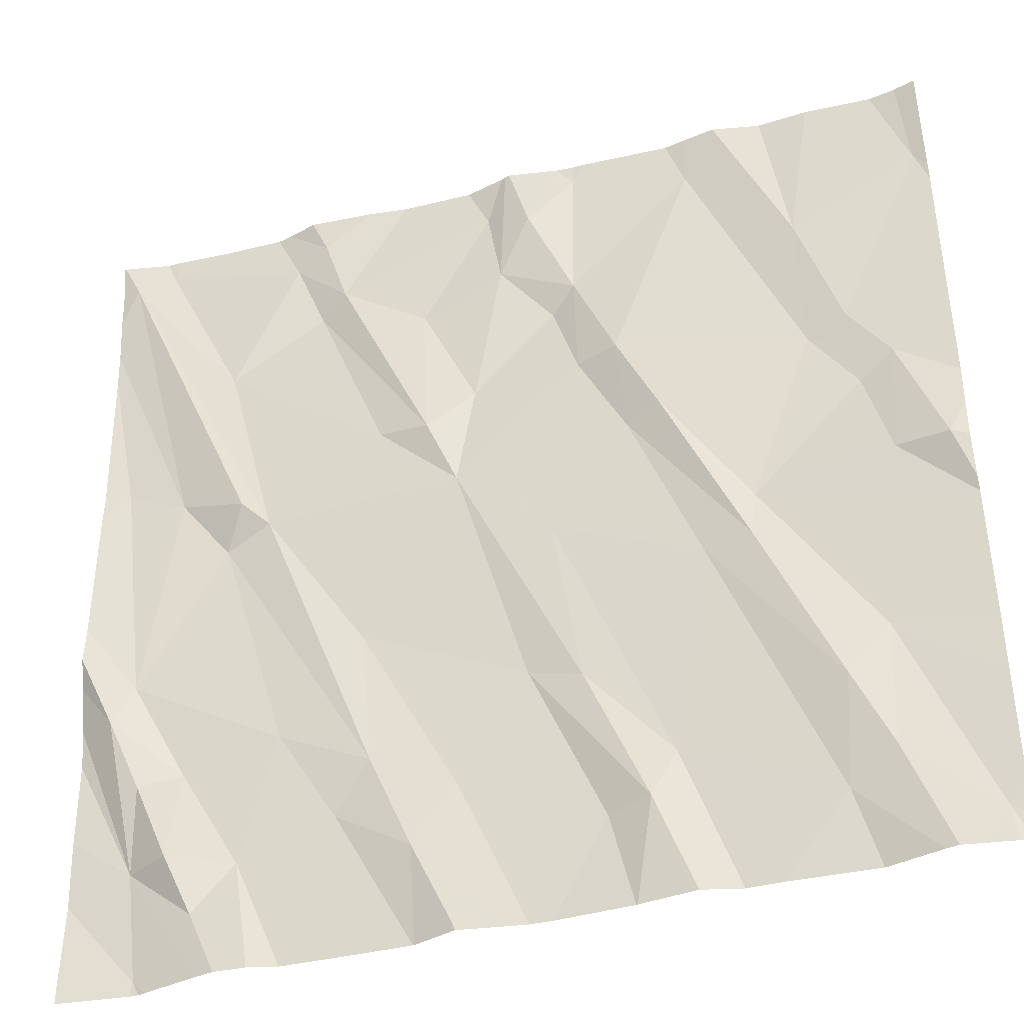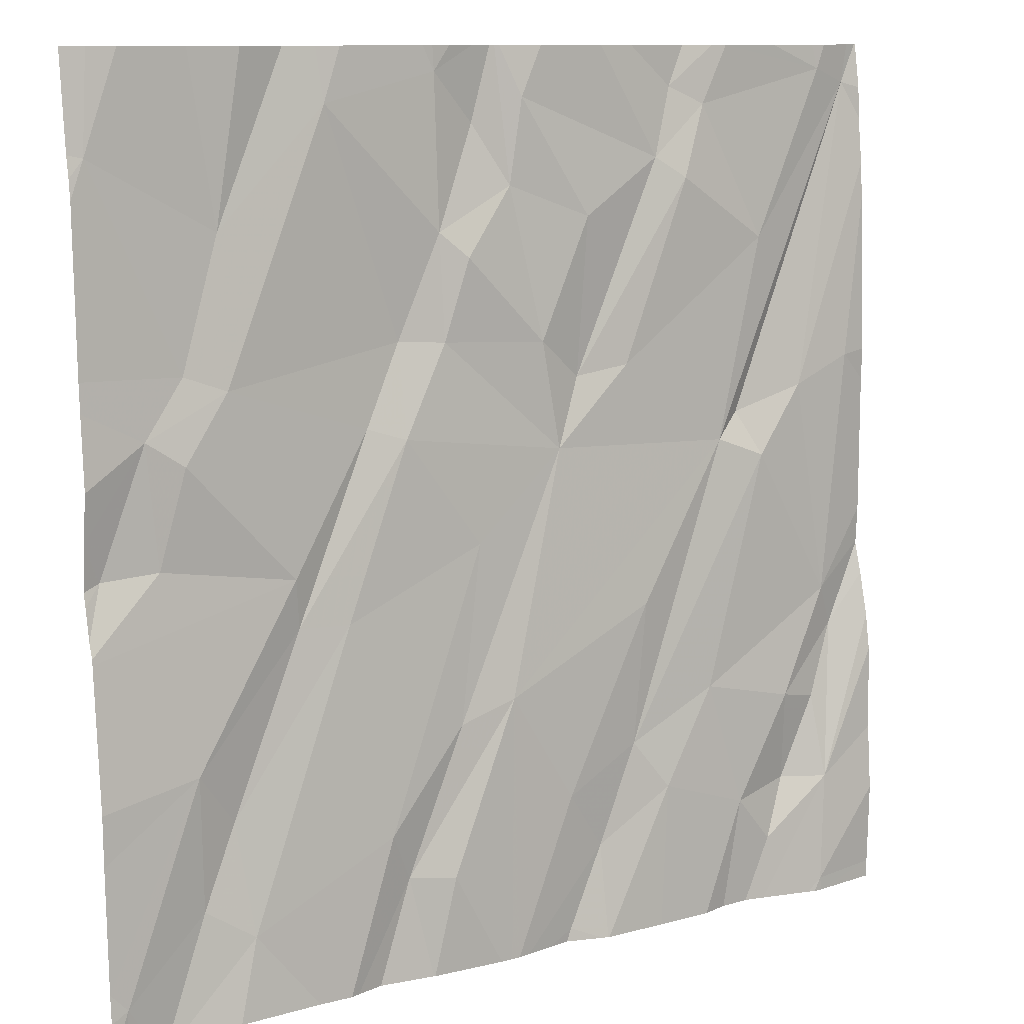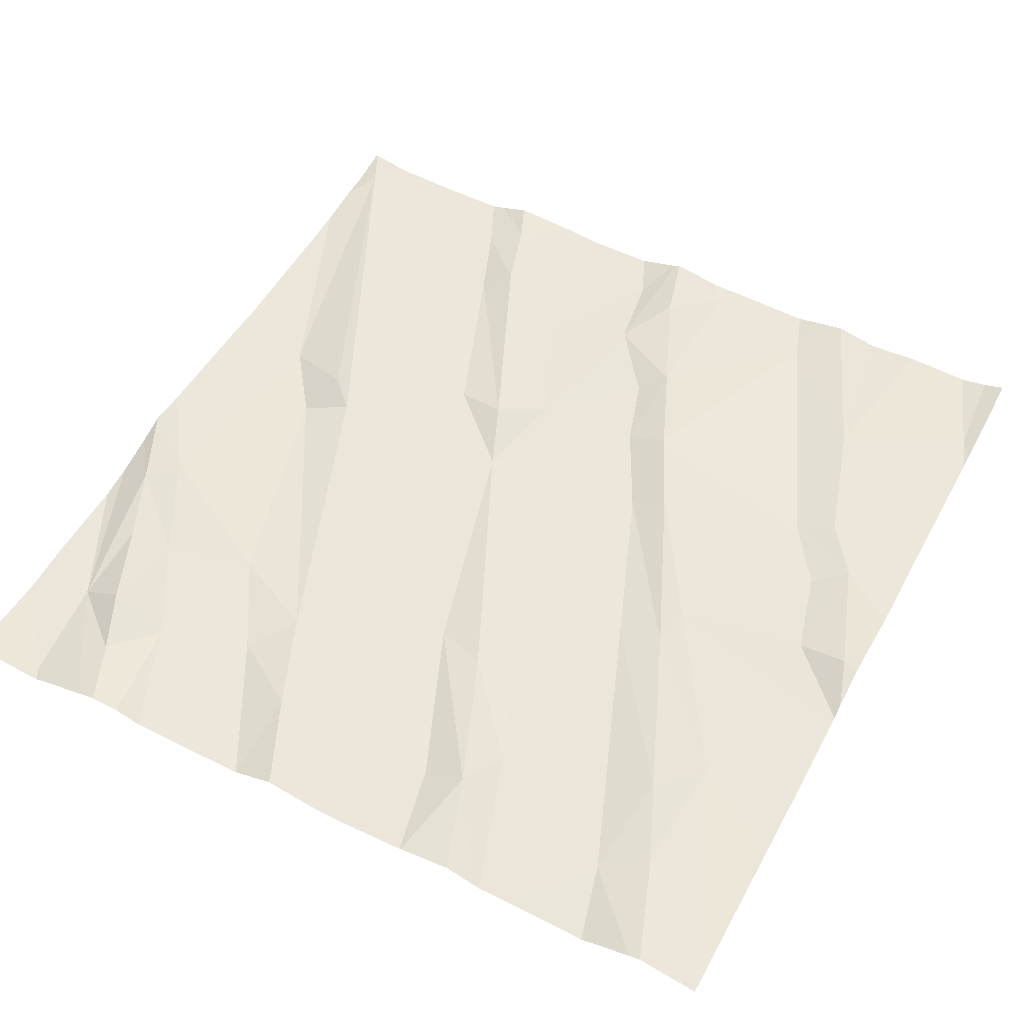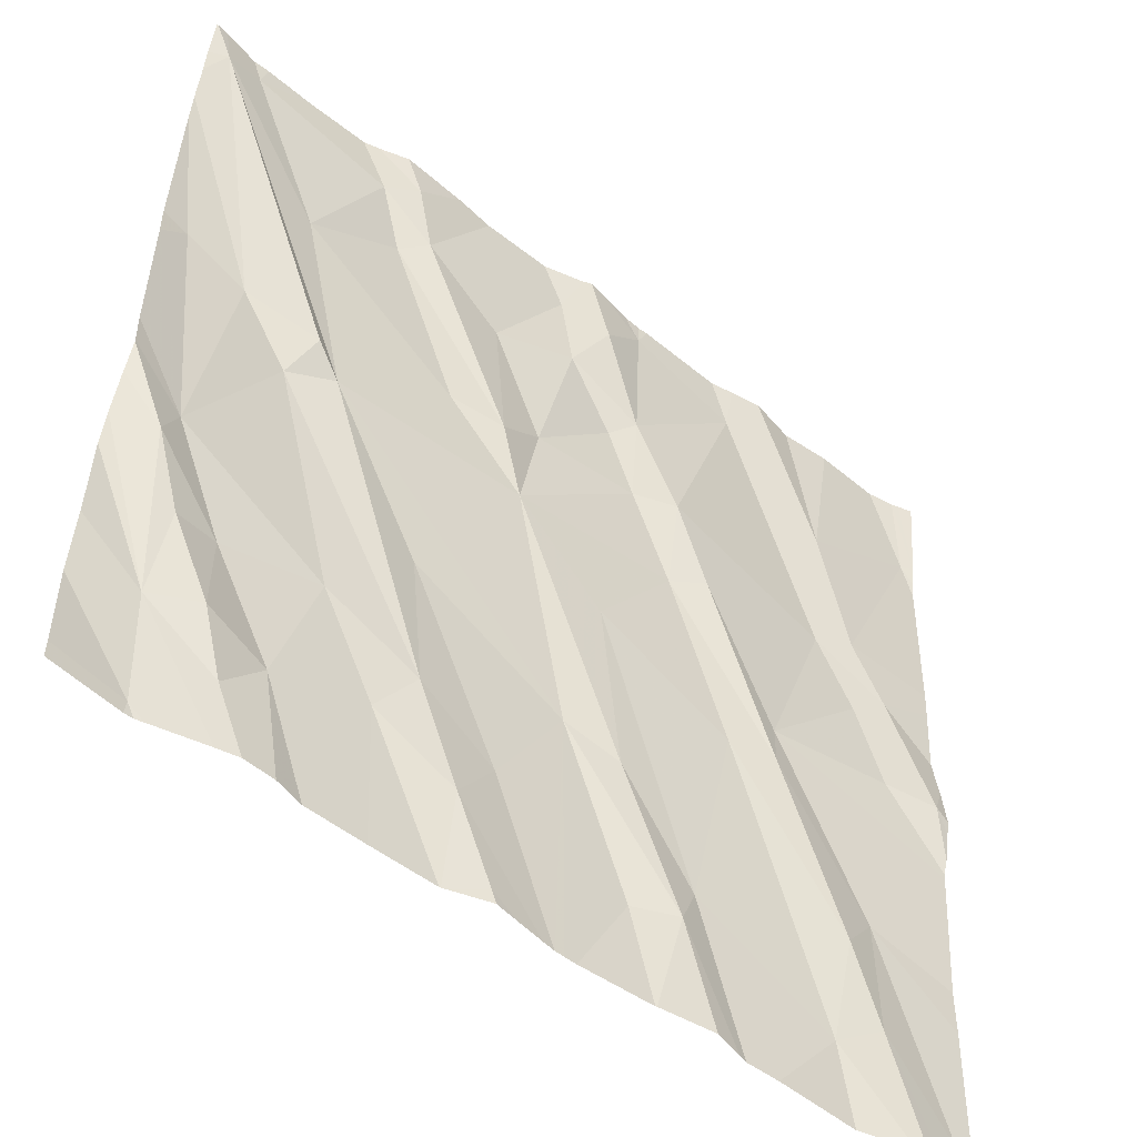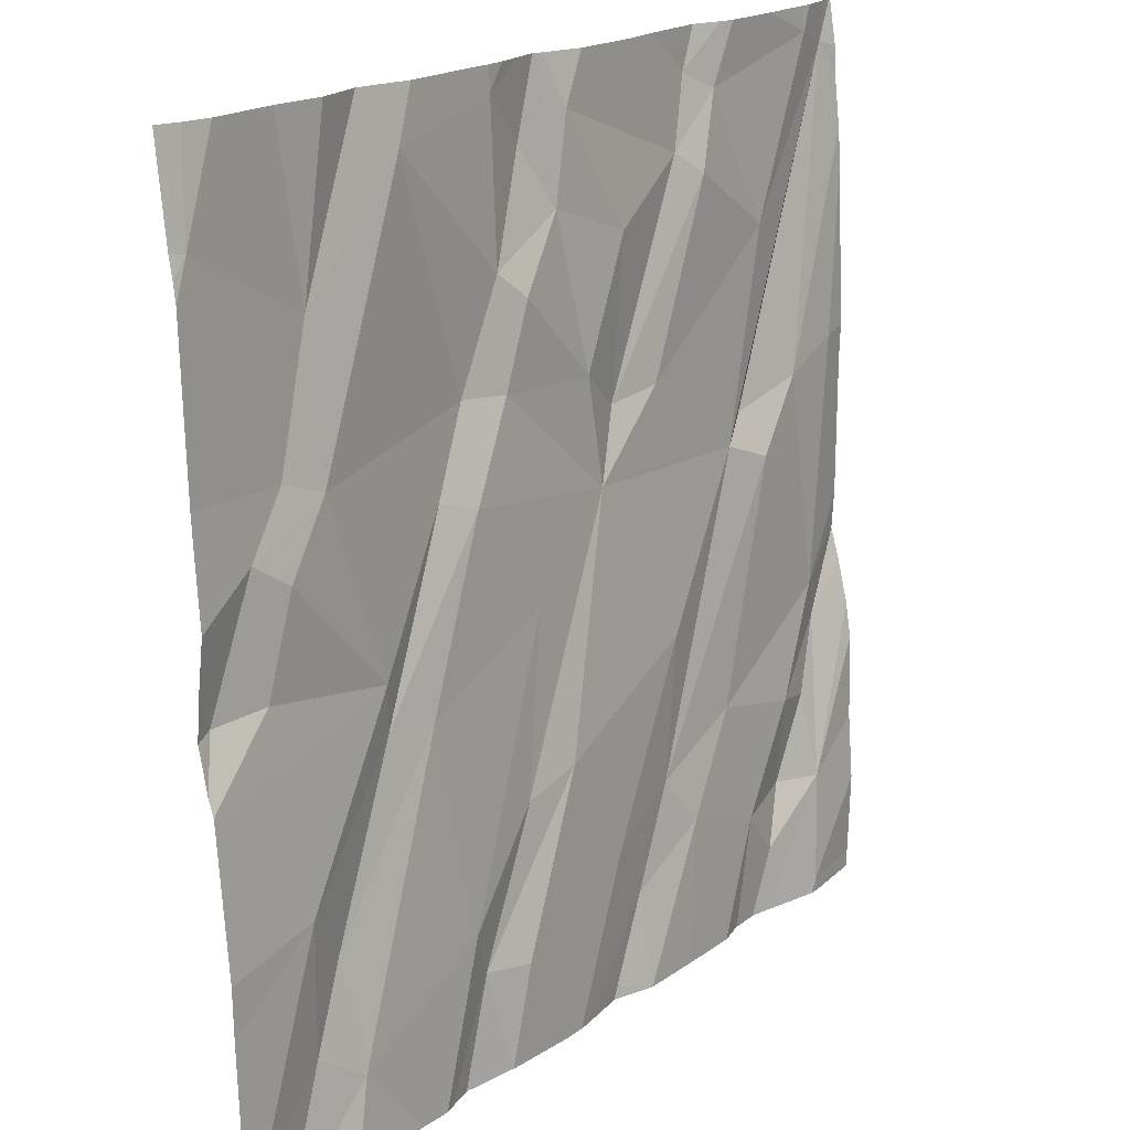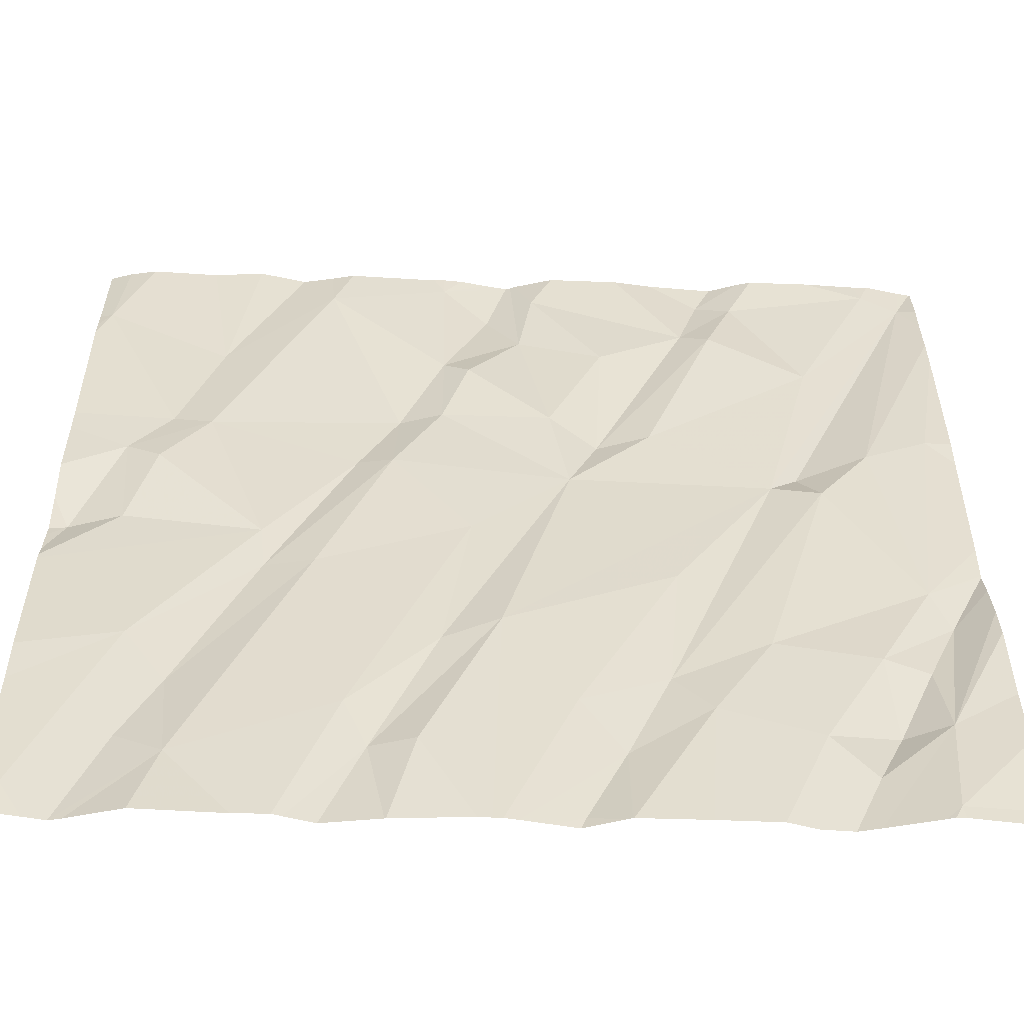
<metadata>
{"format":"obj","ext":"obj","renderer":"f3d","projection":"perspective","resolution":1024,"background":"white","views":[{"elev":-39.8,"azim":18.9,"up":"+Y"},{"elev":10.7,"azim":147.5,"up":"+Y"},{"elev":49.8,"azim":28.1,"up":"+Z"},{"elev":-53.0,"azim":-38.2,"up":"+Y"},{"elev":18.8,"azim":128.8,"up":"+Y"},{"elev":-52.3,"azim":179.5,"up":"+Y"}]}
</metadata>
<code>
v -99.38 276.3 500.8
v -100.7 277.5 500.8
v -100.5 275.6 500.8
v -100.3 277.5 500.9
v -100.9 277.5 500.8
v -100.3 277.5 500.8
v -101.2 277.5 500.8
v -100.3 277.5 500.9
v -100.9 275.8 500.8
v -101.2 277.5 500.8
v -101.1 275.6 500.7
v -101.2 275.8 500.7
v -100.7 275.9 500.8
v -100.2 277.5 500.8
v -100.2 275.8 500.7
v -100.8 277.5 500.9
v -100.9 277.5 500.8
v -100.6 277.5 500.8
v -99.42 275.7 500.7
v -100.9 275.6 500.8
v -100.8 275.6 500.7
v -100.2 277.5 500.8
v -100.1 275.8 500.8
v -100.5 275.6 500.7
v -99.38 277.3 500.8
v -99.38 276.3 500.8
v -99.38 277.2 500.8
v -100.6 275.8 500.8
v -100.7 276.3 500.8
v -100.3 276.1 500.8
v -101.1 276 500.8
v -100.5 275.9 500.8
v -100.6 276 500.8
v -101.2 276.2 500.8
v -101.2 276.3 500.8
v -101.1 276.1 500.8
v -100.8 276.1 500.8
v -99.38 276 500.7
v -101.1 275.9 500.8
v -101 275.7 500.8
v -101.1 275.6 500.7
v -100.7 275.6 500.7
v -99.7 275.8 500.7
v -99.94 276.4 500.8
v -99.68 276 500.8
v -99.6 275.8 500.8
v -100.2 276.1 500.8
v -99.84 276.4 500.8
v -99.59 276.1 500.7
v -100 275.9 500.7
v -100.3 276.5 500.8
v -101 275.6 500.8
v -99.38 275.6 500.7
v -99.38 276.1 500.7
v -99.38 275.7 500.7
v -101.2 276.8 500.8
v -100.5 276.8 500.8
v -100.8 277.2 500.8
v -100.7 277.3 500.8
v -101.1 276.7 500.8
v -101 276.6 500.8
v -100.9 276.7 500.8
v -100.9 276.6 500.8
v -100.4 277.2 500.8
v -100.4 276.9 500.8
v -100.5 277.1 500.8
v -101 277.1 500.8
v -101.2 277.4 500.9
v -100.5 276.7 500.8
v -100.6 276.8 500.8
v -100.8 277.4 500.8
v -100.2 276.9 500.8
v -100.2 277.1 500.8
v -99.42 276.5 500.8
v -99.53 276.5 500.8
v -99.51 276.8 500.8
v -100.6 275.6 500.7
v -101.1 275.6 500.7
v -99.41 277.3 500.8
v -99.59 276.7 500.8
v -100.1 276.7 500.8
v -99.69 276.8 500.8
v -99.6 276.9 500.8
v -99.82 276.5 500.8
v -100 276.7 500.8
v -100.4 275.6 500.8
v -100.3 275.6 500.7
v -101.1 275.6 500.7
v -99.92 277.4 500.8
v -100.1 276.9 500.8
v -99.69 277.1 500.8
v -100.3 277.3 500.9
v -100.2 277.1 500.8
v -100.2 277.4 500.8
v -100.5 275.6 500.8
v -99.84 277.5 500.8
v -100.3 277.5 500.8
v -101 277.5 500.8
v -100.4 277.4 500.8
v -100.8 277.4 500.9
v -101.2 277.4 500.8
v -101.3 275.6 500.8
v -100.4 277.5 500.8
v -101.3 276.1 500.8
v -101.3 276.2 500.8
v -101.3 275.8 500.7
v -101.3 275.9 500.8
v -101.3 276.4 500.8
v -101.3 276.3 500.8
v -101.3 276.7 500.8
v -101.3 276.8 500.8
v -101.3 277.2 500.8
v -101.3 276.4 500.8
v -101.3 276.4 500.8
v -101.3 277.2 500.8
v -101.3 277.3 500.8
v -101.3 277.4 500.8
v -99.38 276.4 500.8
v -99.38 276.6 500.8
v -99.38 276.5 500.8
v -99.38 276.4 500.8
v -99.38 276.4 500.8
v -99.38 276.9 500.8
v -99.38 276.8 500.8
v -99.38 276.7 500.8
v -99.38 277.3 500.8
v -100.1 275.6 500.7
v -99.39 275.6 500.7
v -99.47 275.6 500.7
v -99.99 275.6 500.8
v -100.1 275.6 500.7
v -100.3 275.6 500.7
v -100.3 275.6 500.7
v -100.9 275.6 500.8
v -100.3 275.6 500.7
v -100.6 275.6 500.7
v -99.52 275.6 500.8
v -99.54 275.6 500.7
v -99.91 275.6 500.7
v -99.84 275.6 500.7
v -99.66 275.6 500.7
v -99.93 275.6 500.7
v -99.38 275.6 500.7
v -101.3 275.6 500.7
v -101.3 275.6 500.8
v -99.41 275.6 500.7
v -99.74 277.5 500.8
v -99.49 277.5 500.8
v -99.43 277.5 500.8
v -99.63 277.5 500.8
v -99.91 277.5 500.8
v -100.2 277.5 500.8
v -99.96 277.5 500.8
v -101.3 277.5 500.9
v -101.3 277.5 500.9
v -101.3 277.5 500.9
v -101.2 277.5 500.8
v -101.2 277.5 500.8
v -99.42 277.5 500.8
v -99.38 277.5 500.8
f 153 89 151
f 152 94 89
f 12 11 78
f 41 102 144
f 151 89 96
f 130 23 131
f 150 91 148
f 149 79 126
f 129 19 46
f 121 74 118
f 120 74 122
f 12 39 31
f 32 28 132
f 37 35 36
f 37 36 9
f 33 37 13
f 33 32 29
f 37 9 13
f 9 39 40
f 28 32 33
f 33 13 28
f 13 9 21
f 20 40 134
f 40 12 52
f 28 3 86
f 39 36 31
f 34 31 36
f 35 34 36
f 105 34 109
f 30 32 133
f 30 29 32
f 12 31 34
f 36 39 9
f 106 12 107
f 39 12 40
f 24 28 136
f 28 13 77
f 44 43 45
f 137 43 138
f 47 30 23
f 45 43 46
f 48 44 45
f 45 46 49
f 49 46 19
f 23 50 47
f 15 23 30
f 51 47 50
f 43 50 139
f 129 46 137
f 49 19 55
f 148 79 149
f 23 15 127
f 147 91 150
f 139 23 142
f 128 19 146
f 44 50 43
f 87 30 135
f 127 15 87
f 87 15 30
f 59 58 57
f 119 74 120
f 35 61 60
f 62 60 61
f 33 63 61
f 65 64 66
f 67 68 63
f 66 59 57
f 60 62 68
f 30 47 69
f 108 35 113
f 63 62 61
f 63 33 29
f 63 70 67
f 35 56 110
f 60 56 35
f 112 60 115
f 115 68 116
f 37 33 61
f 69 63 30
f 58 67 70
f 62 63 68
f 29 30 63
f 65 69 72
f 73 64 65
f 69 65 57
f 57 70 69
f 69 70 63
f 35 37 61
f 96 91 147
f 70 57 58
f 57 65 66
f 75 74 76
f 44 51 50
f 76 80 75
f 45 49 48
f 51 44 81
f 83 82 76
f 75 84 1
f 84 80 82
f 44 48 81
f 85 81 48
f 77 13 42
f 48 49 84
f 84 49 26
f 74 75 118
f 42 13 21
f 82 89 90
f 123 76 124
f 27 83 123
f 81 85 90
f 82 83 91
f 64 73 93
f 82 90 85
f 69 81 72
f 90 93 72
f 10 101 158
f 89 94 93
f 91 83 79
f 76 74 119
f 91 89 82
f 72 81 90
f 82 80 76
f 84 75 80
f 69 47 51
f 41 11 102
f 48 84 85
f 84 82 85
f 93 73 72
f 72 73 65
f 69 51 81
f 93 90 89
f 118 75 1
f 1 84 26
f 7 101 98
f 2 59 18
f 66 64 99
f 59 66 99
f 64 92 8
f 59 99 103
f 67 71 101
f 68 67 101
f 59 100 71
f 101 71 5
f 71 58 59
f 67 58 71
f 97 64 4
f 71 100 17
f 91 79 148
f 8 94 6
f 94 92 93
f 89 91 96
f 149 126 159
f 152 89 153
f 93 92 64
f 52 12 78
f 102 11 106
f 104 12 105
f 25 79 27
f 27 79 83
f 105 12 34
f 98 101 5
f 106 11 12
f 107 12 104
f 21 9 20
f 26 49 54
f 108 34 35
f 109 34 108
f 54 49 38
f 110 56 111
f 20 9 40
f 5 71 17
f 111 56 112
f 38 49 55
f 112 56 60
f 55 19 53
f 113 35 114
f 114 35 110
f 24 3 28
f 115 60 68
f 53 19 128
f 116 68 117
f 88 11 41
f 117 68 154
f 22 94 152
f 156 101 157
f 14 94 22
f 78 11 88
f 122 74 121
f 123 83 76
f 86 3 95
f 124 76 125
f 95 3 24
f 125 76 119
f 6 94 14
f 126 79 25
f 4 64 8
f 131 23 127
f 8 92 94
f 132 28 86
f 133 32 132
f 134 40 52
f 135 30 133
f 17 100 16
f 16 100 2
f 136 28 77
f 137 46 43
f 18 59 103
f 138 43 141
f 139 50 23
f 140 43 139
f 2 100 59
f 141 43 140
f 142 23 130
f 143 53 128
f 103 99 97
f 144 102 145
f 97 99 64
f 146 19 129
f 154 68 156
f 155 117 154
f 156 68 101
f 157 101 10
f 158 101 7
f 159 126 160

</code>
